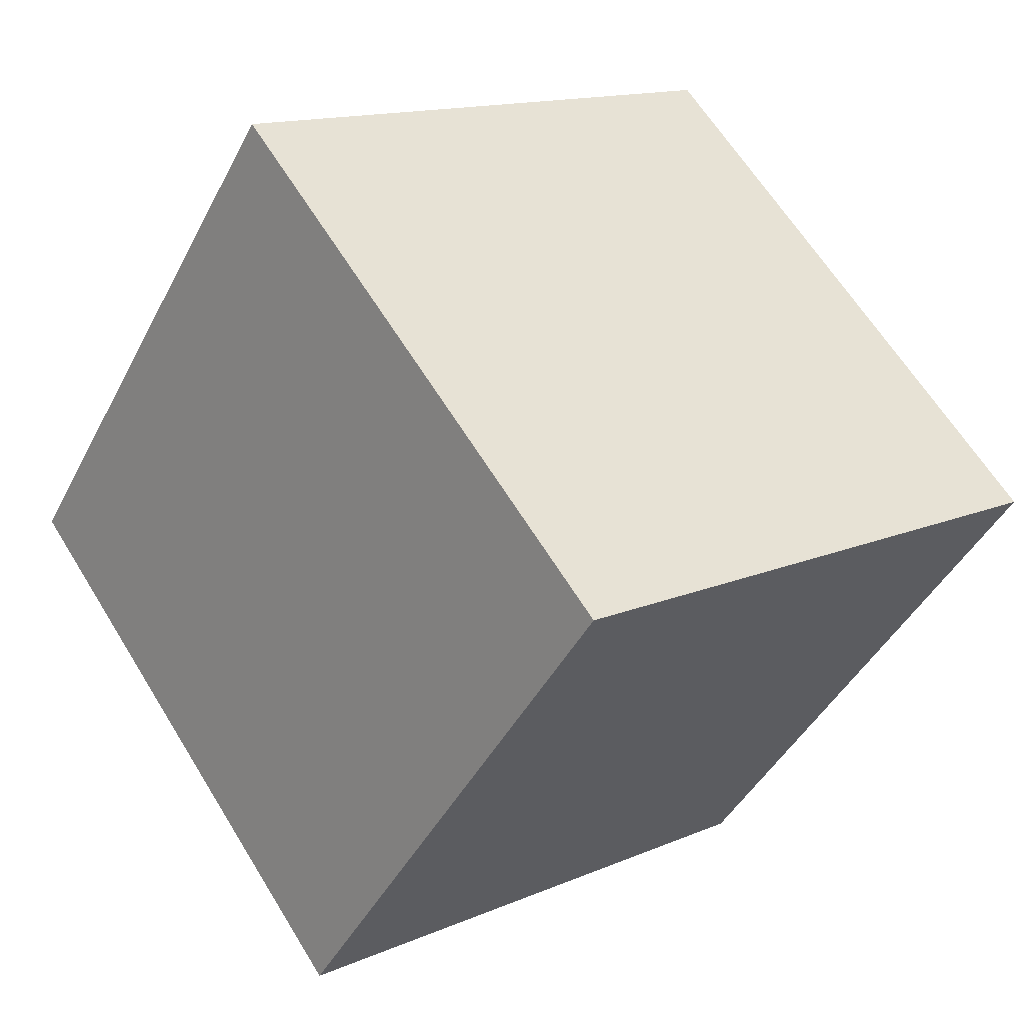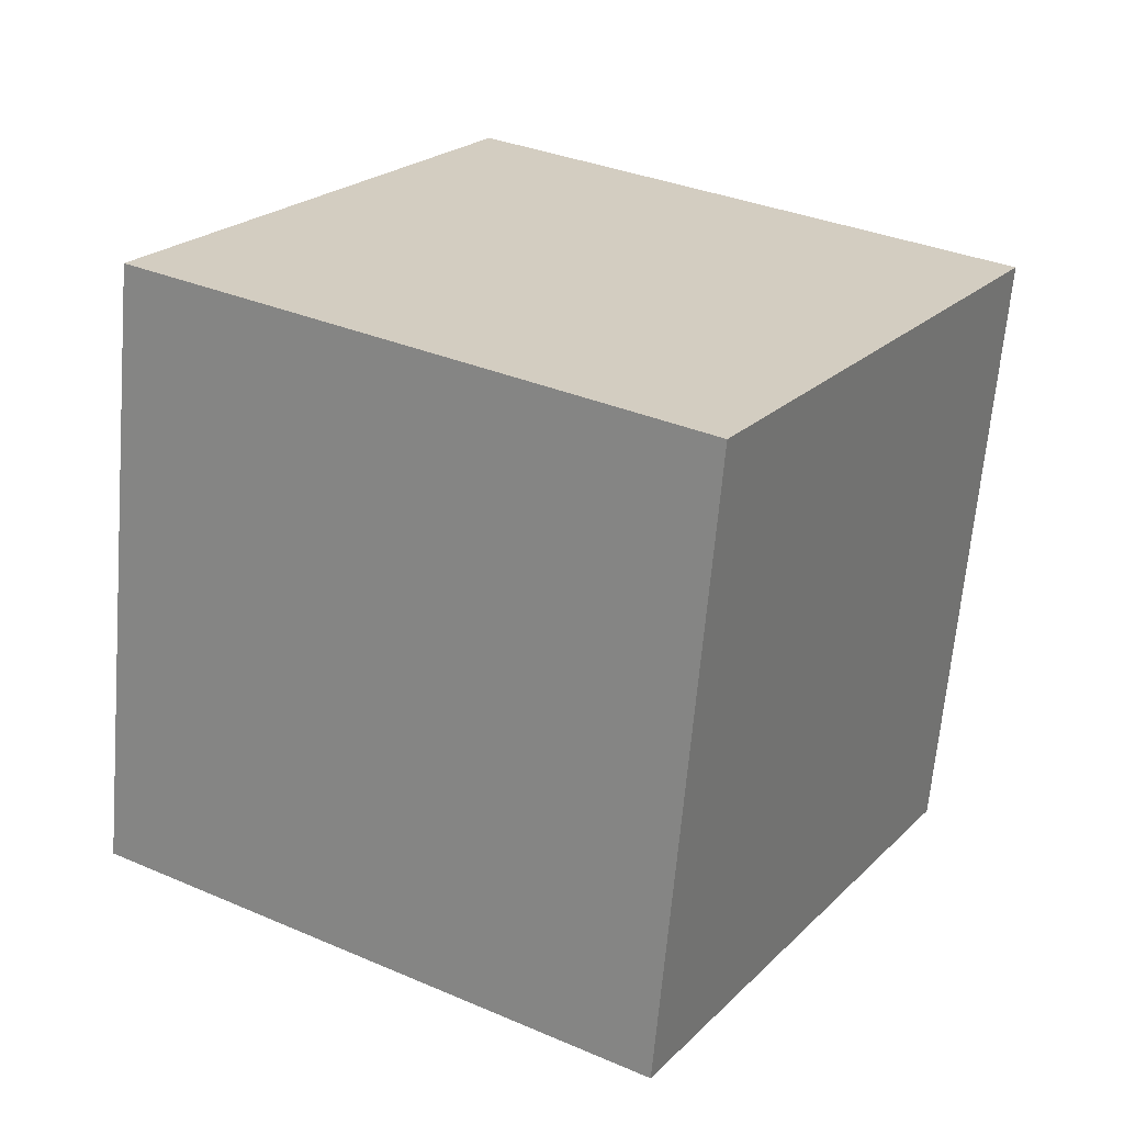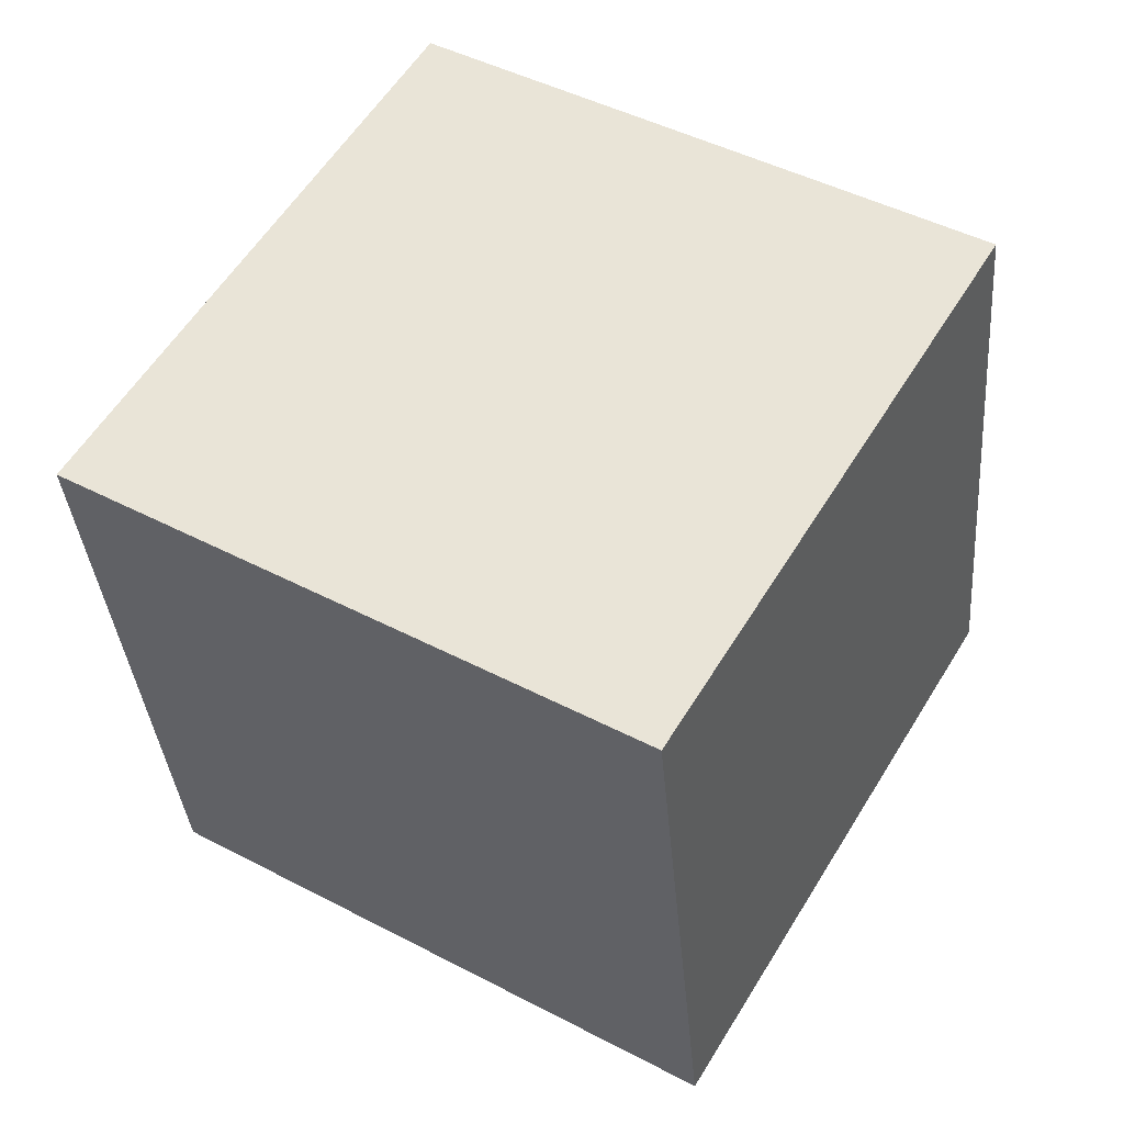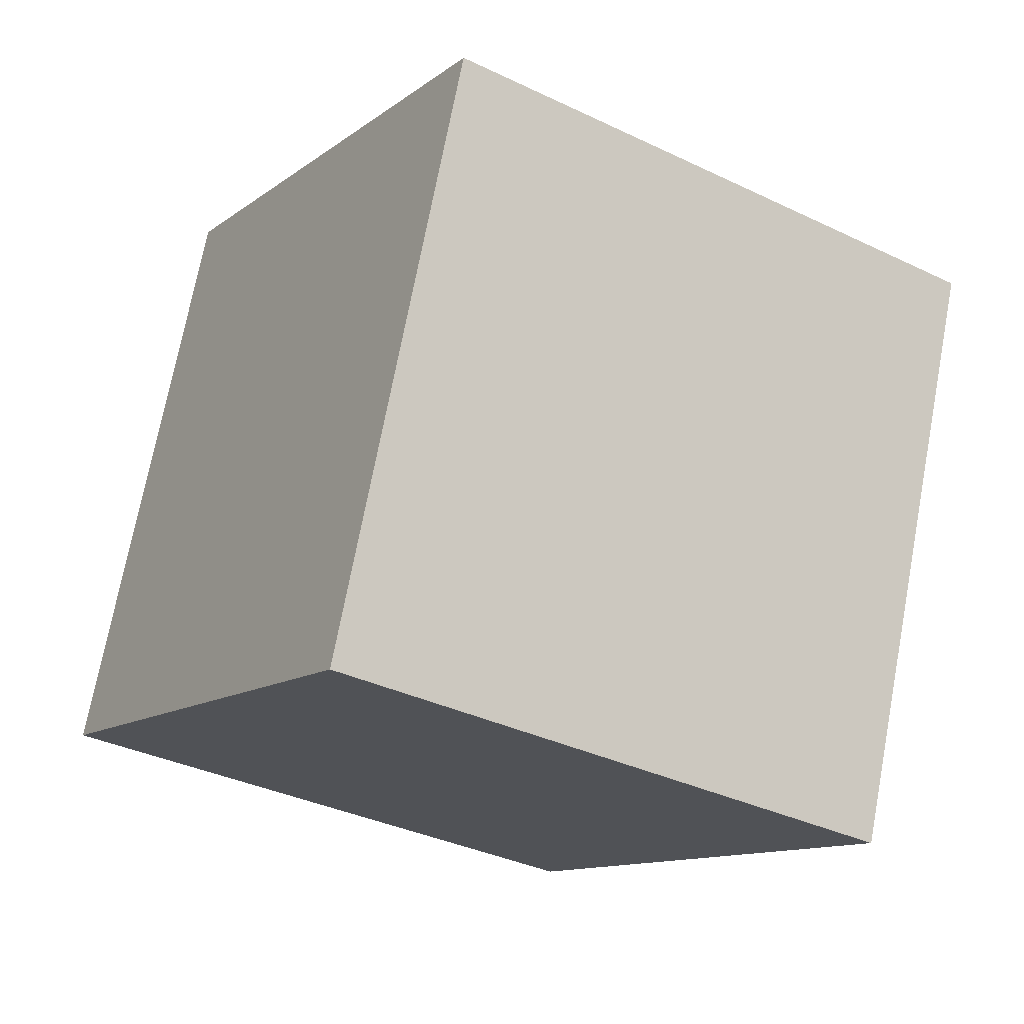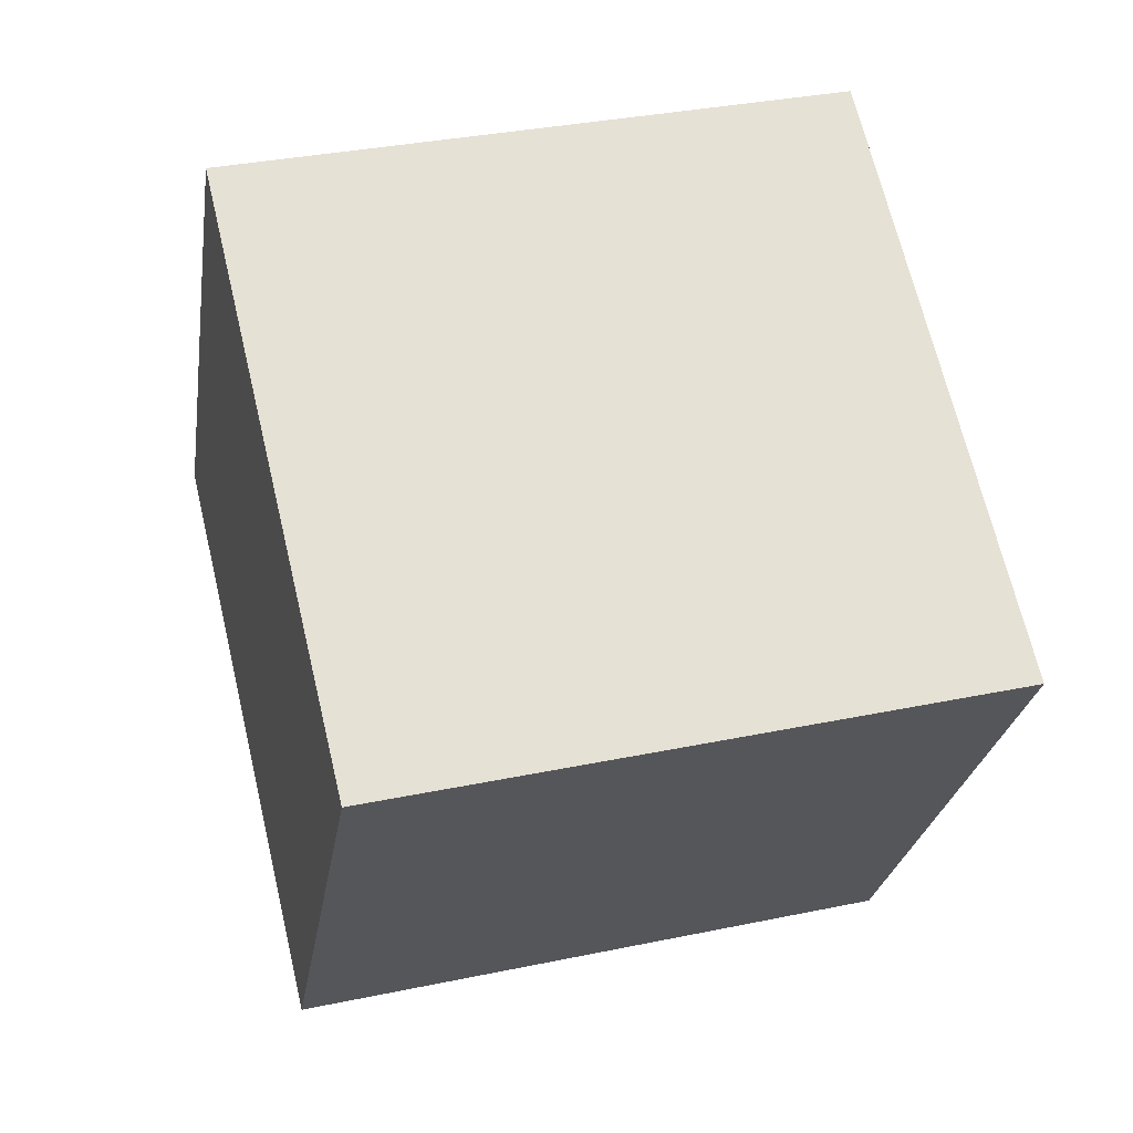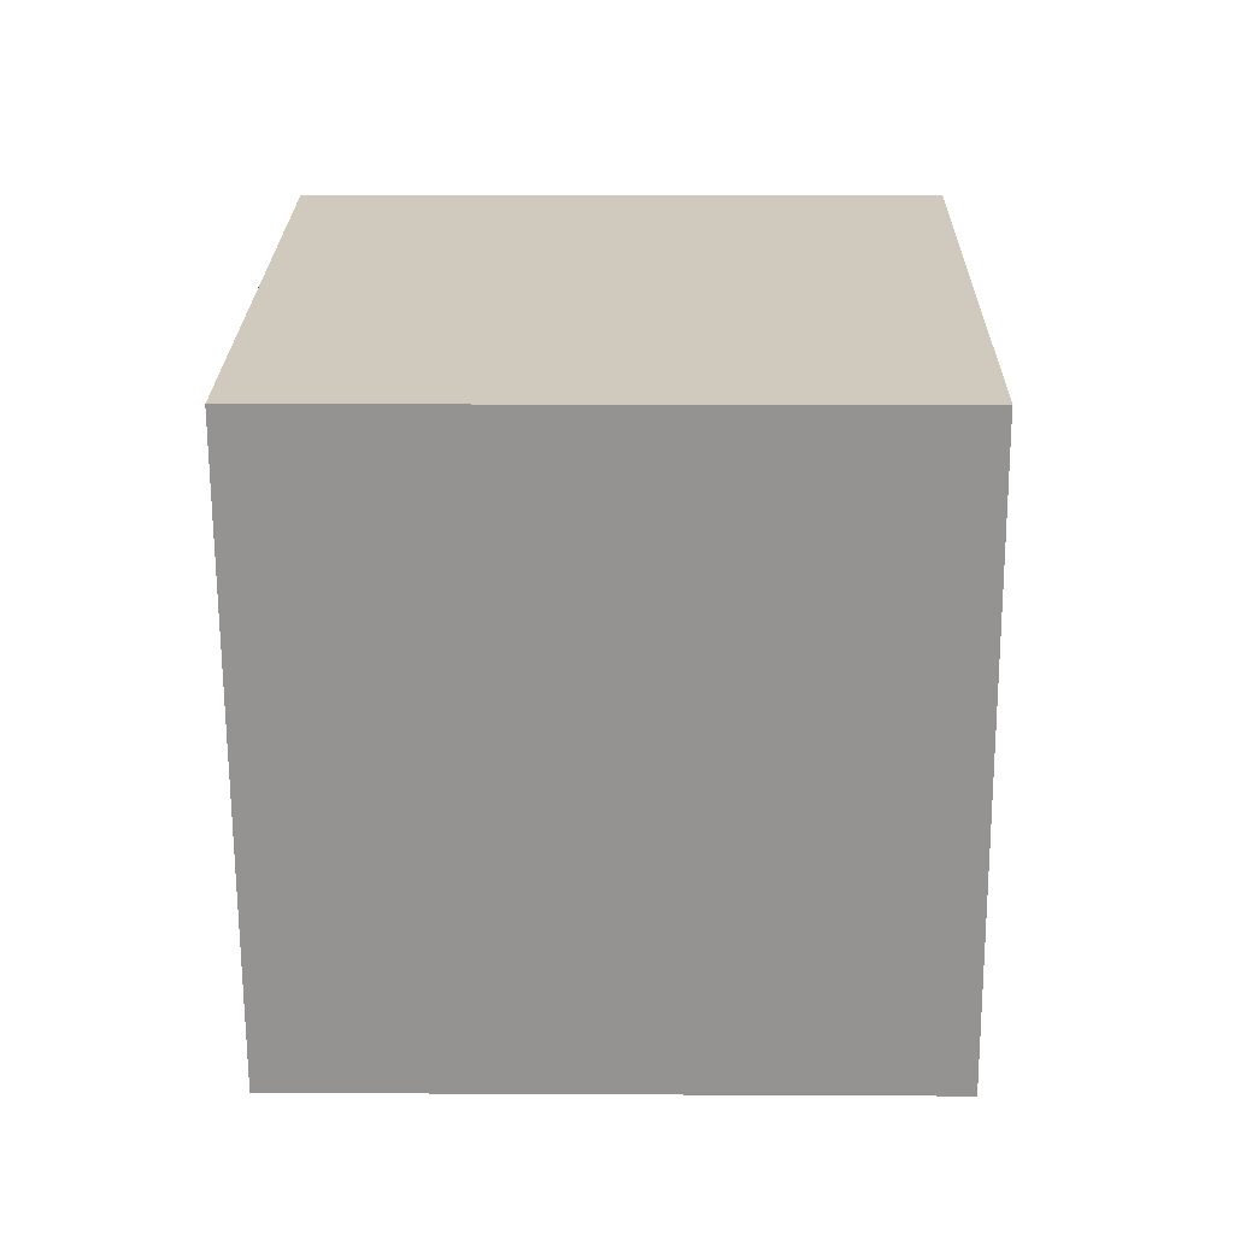
<metadata>
{"format":"obj","ext":"obj","renderer":"f3d","projection":"perspective","resolution":1024,"background":"white","views":[{"elev":63.3,"azim":58.7,"up":"+Z"},{"elev":-65.5,"azim":85.1,"up":"+Y"},{"elev":-36.4,"azim":94.8,"up":"+Y"},{"elev":72.3,"azim":100.7,"up":"+Y"},{"elev":35.2,"azim":164.3,"up":"+Y"},{"elev":-7.8,"azim":-179.0,"up":"+Y"}]}
</metadata>
<code>
v 0.7197 0.5796 -0.3544
v 0.7188 0.7852 -0.01128
v 0.7203 0.4421 0.1944
v 0.7197 0.5796 -0.3544
v 0.7203 0.4421 0.1944
v 0.7212 0.2365 -0.1487
v 0.3197 0.5779 -0.3544
v 0.3212 0.2348 -0.1487
v 0.3203 0.4404 0.1944
v 0.3197 0.5779 -0.3544
v 0.3203 0.4404 0.1944
v 0.3188 0.7835 -0.01128
v 0.7197 0.5796 -0.3544
v 0.3197 0.5779 -0.3544
v 0.3188 0.7835 -0.01128
v 0.7197 0.5796 -0.3544
v 0.3188 0.7835 -0.01128
v 0.7188 0.7852 -0.01128
v 0.7188 0.7852 -0.01128
v 0.3188 0.7835 -0.01128
v 0.3203 0.4404 0.1944
v 0.7188 0.7852 -0.01128
v 0.3203 0.4404 0.1944
v 0.7203 0.4421 0.1944
v 0.7203 0.4421 0.1944
v 0.3203 0.4404 0.1944
v 0.3212 0.2348 -0.1487
v 0.7203 0.4421 0.1944
v 0.3212 0.2348 -0.1487
v 0.7212 0.2365 -0.1487
v 0.3197 0.5779 -0.3544
v 0.7197 0.5796 -0.3544
v 0.7212 0.2365 -0.1487
v 0.3197 0.5779 -0.3544
v 0.7212 0.2365 -0.1487
v 0.3212 0.2348 -0.1487
f 1 2 3
f 4 5 6
f 7 8 9
f 10 11 12
f 13 14 15
f 16 17 18
f 19 20 21
f 22 23 24
f 25 26 27
f 28 29 30
f 31 32 33
f 34 35 36

</code>
